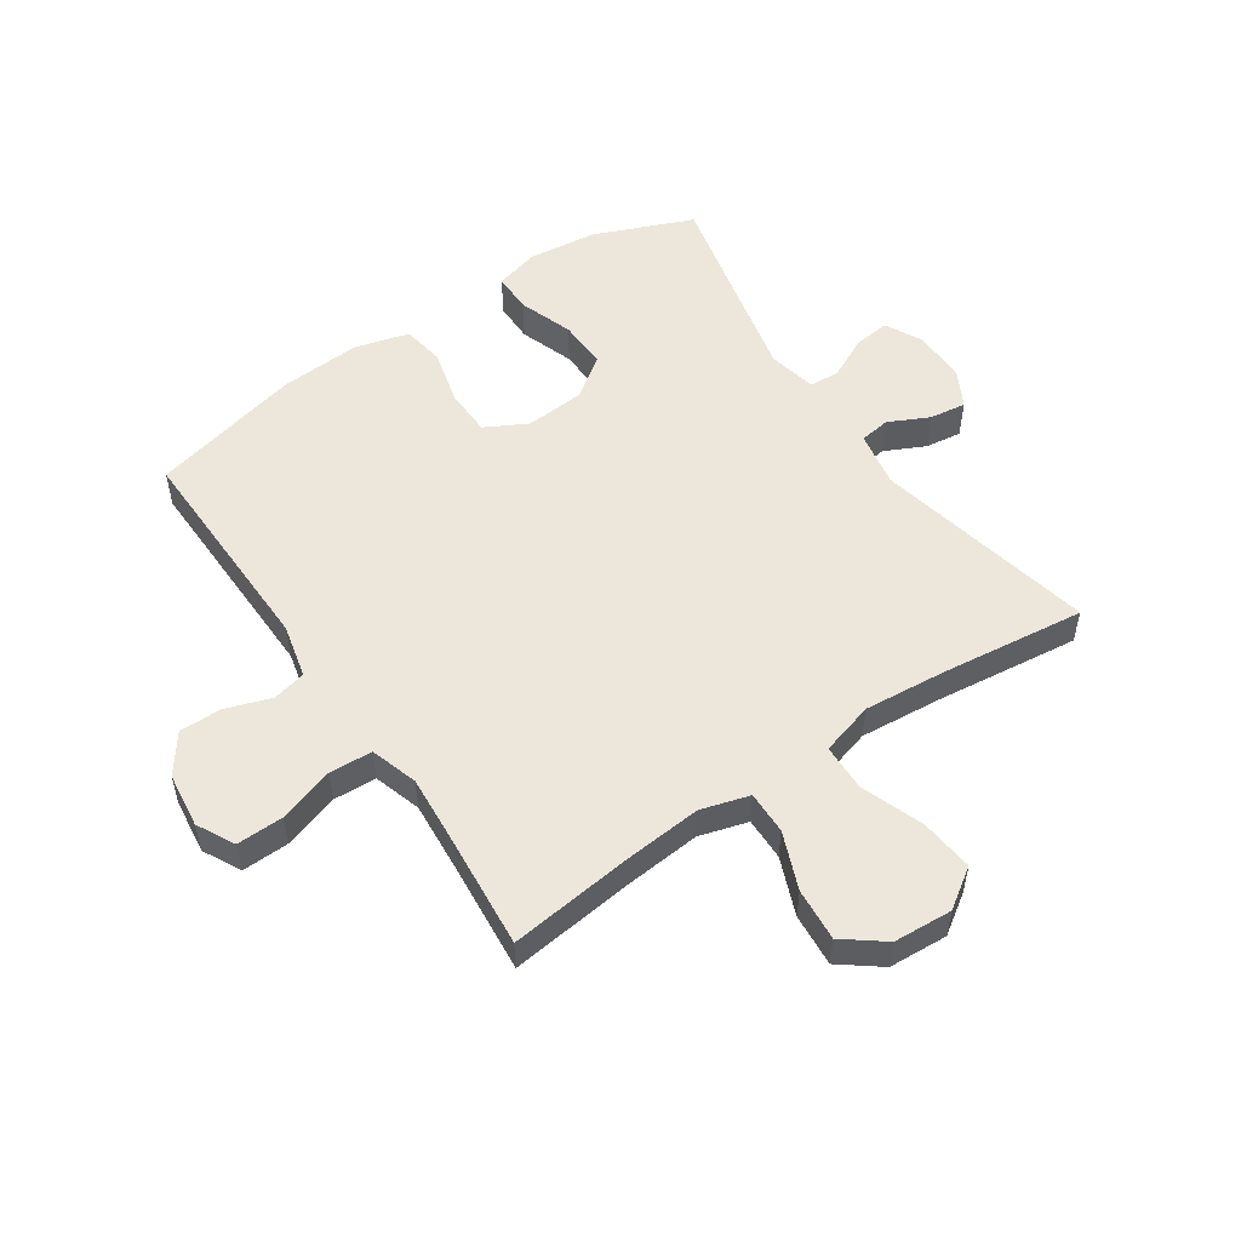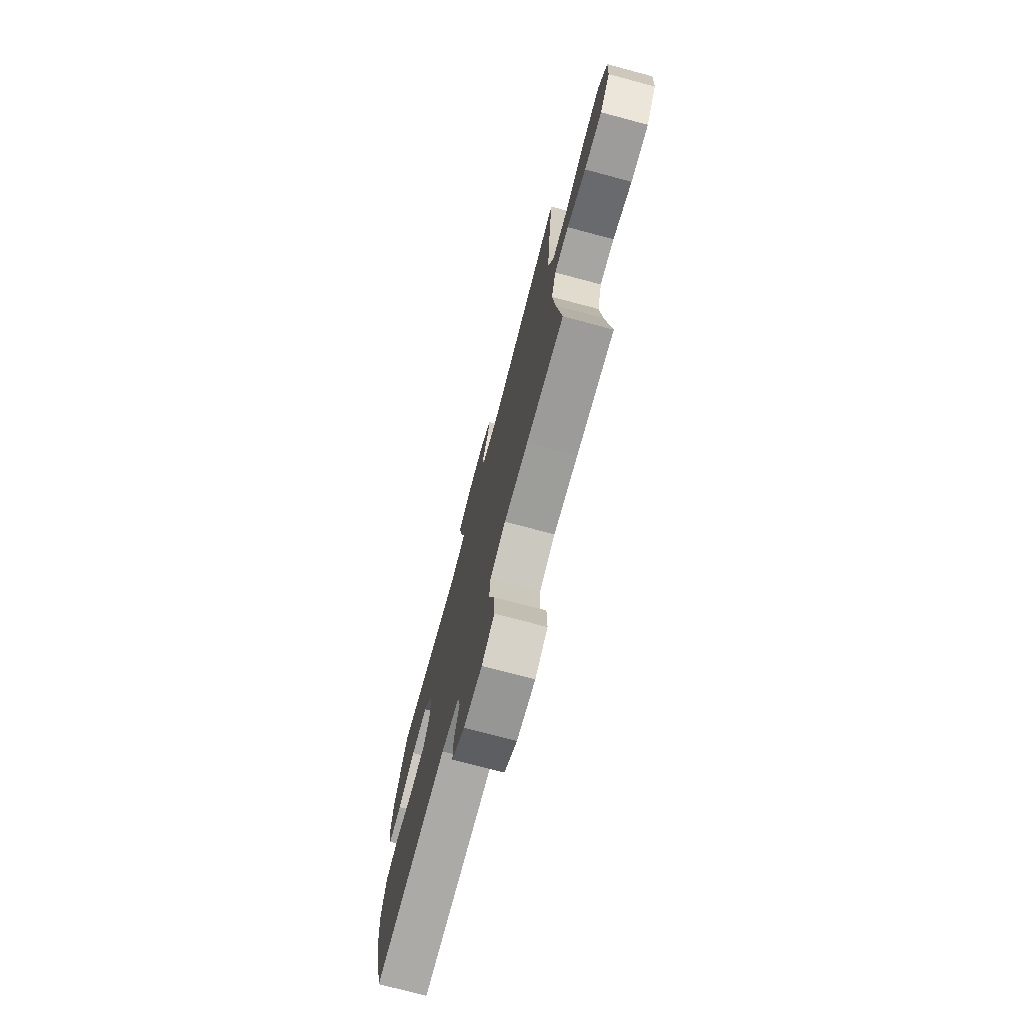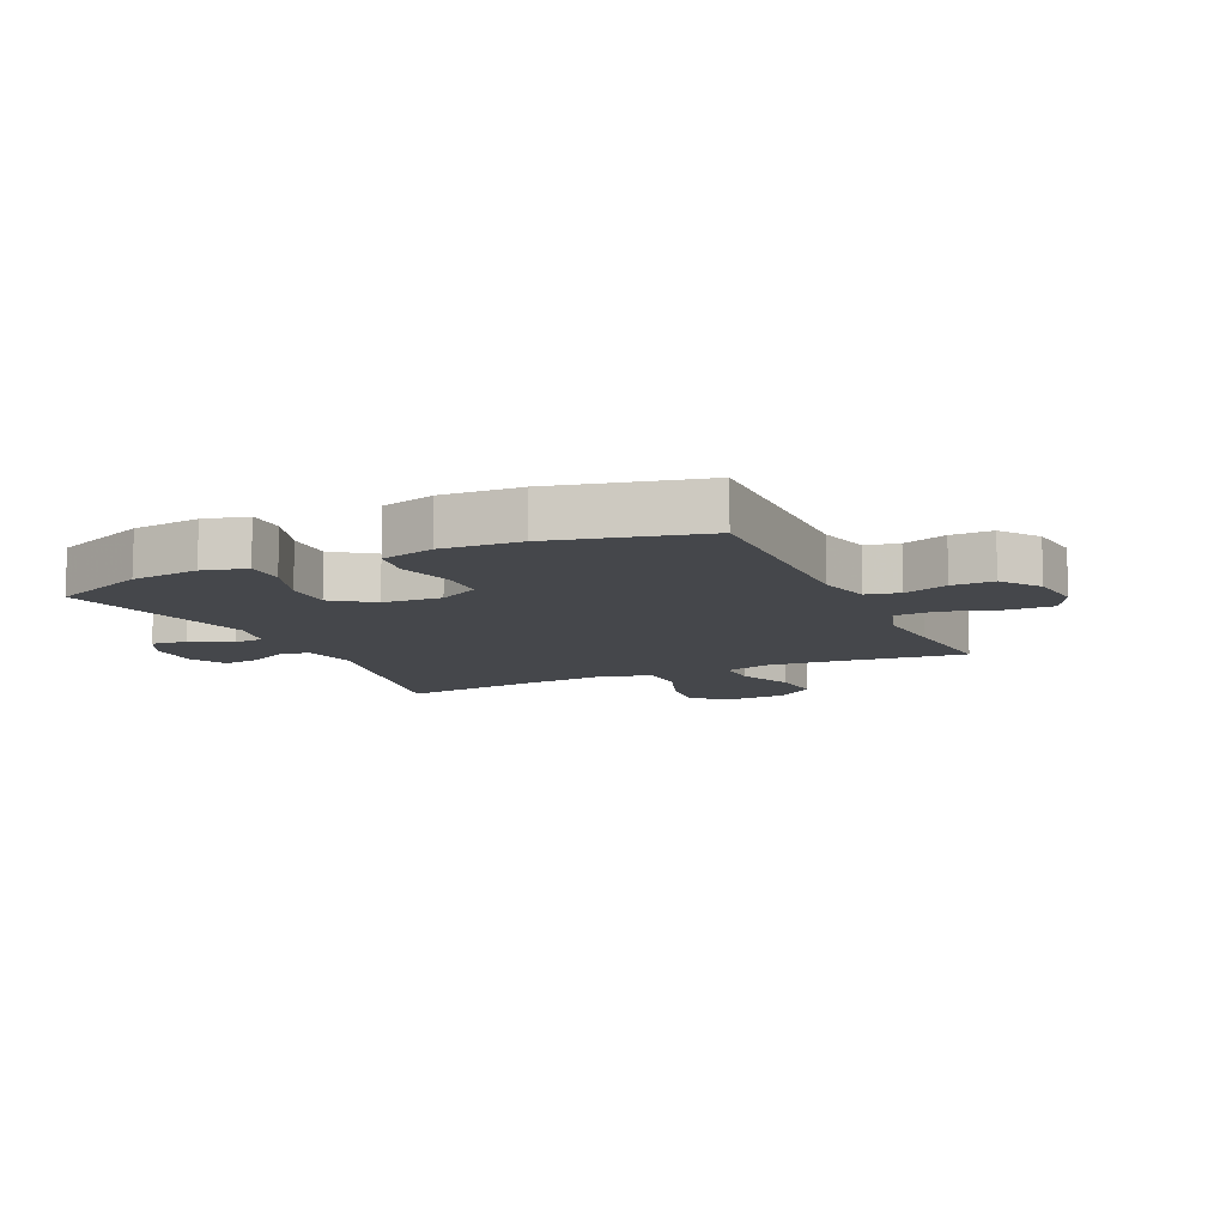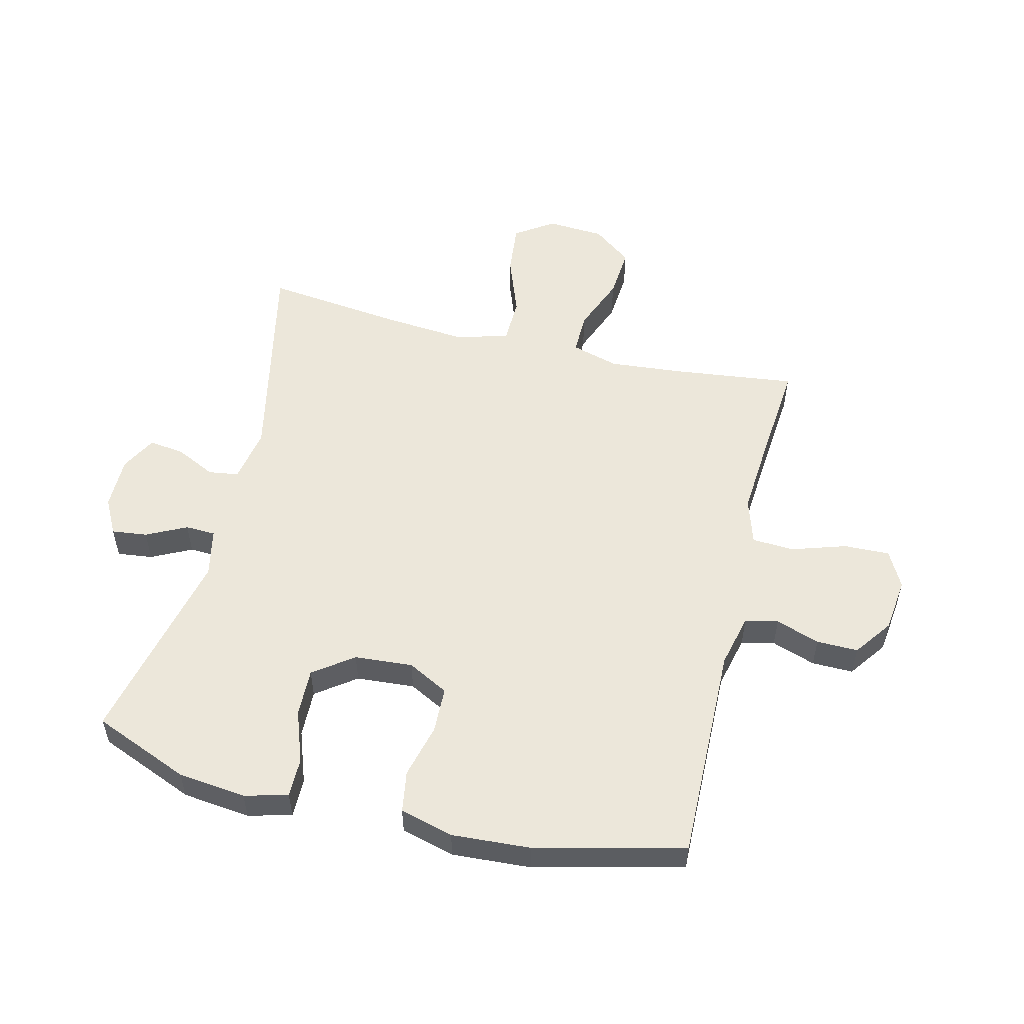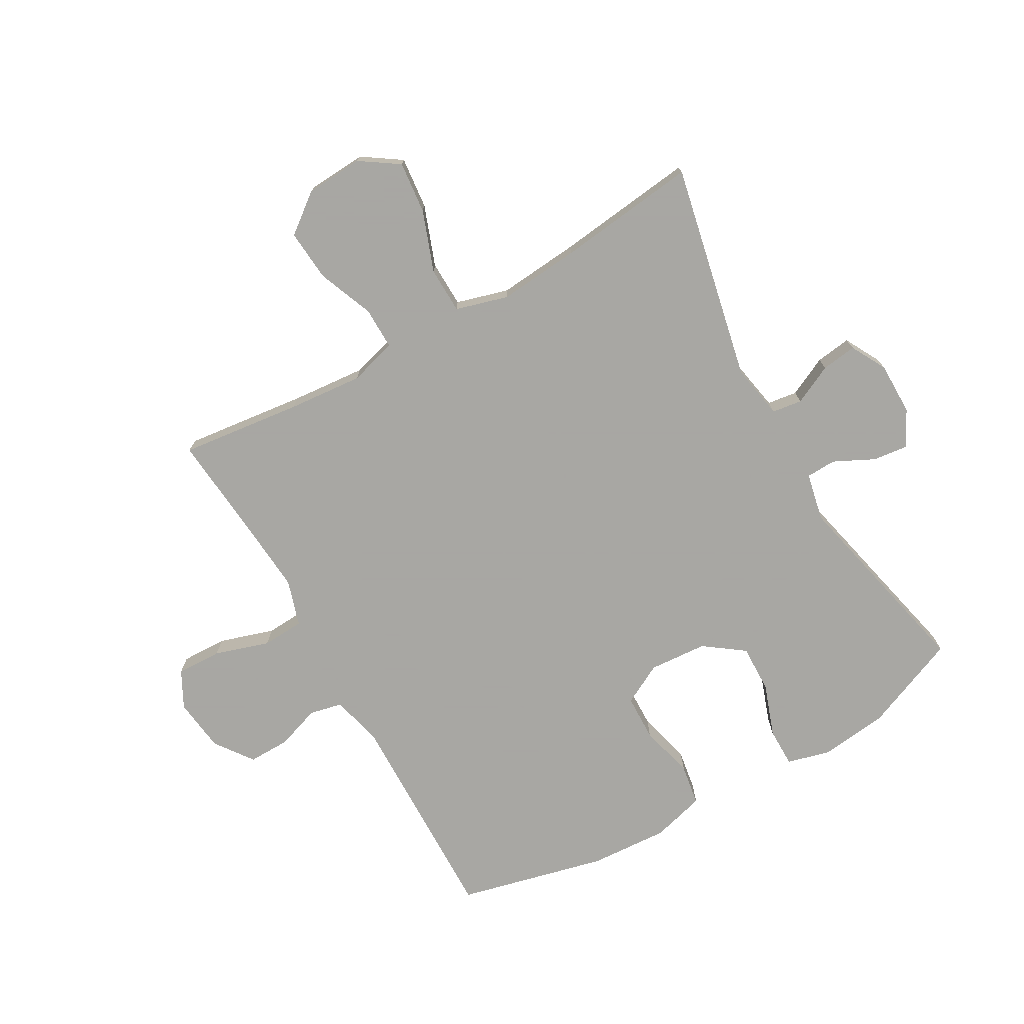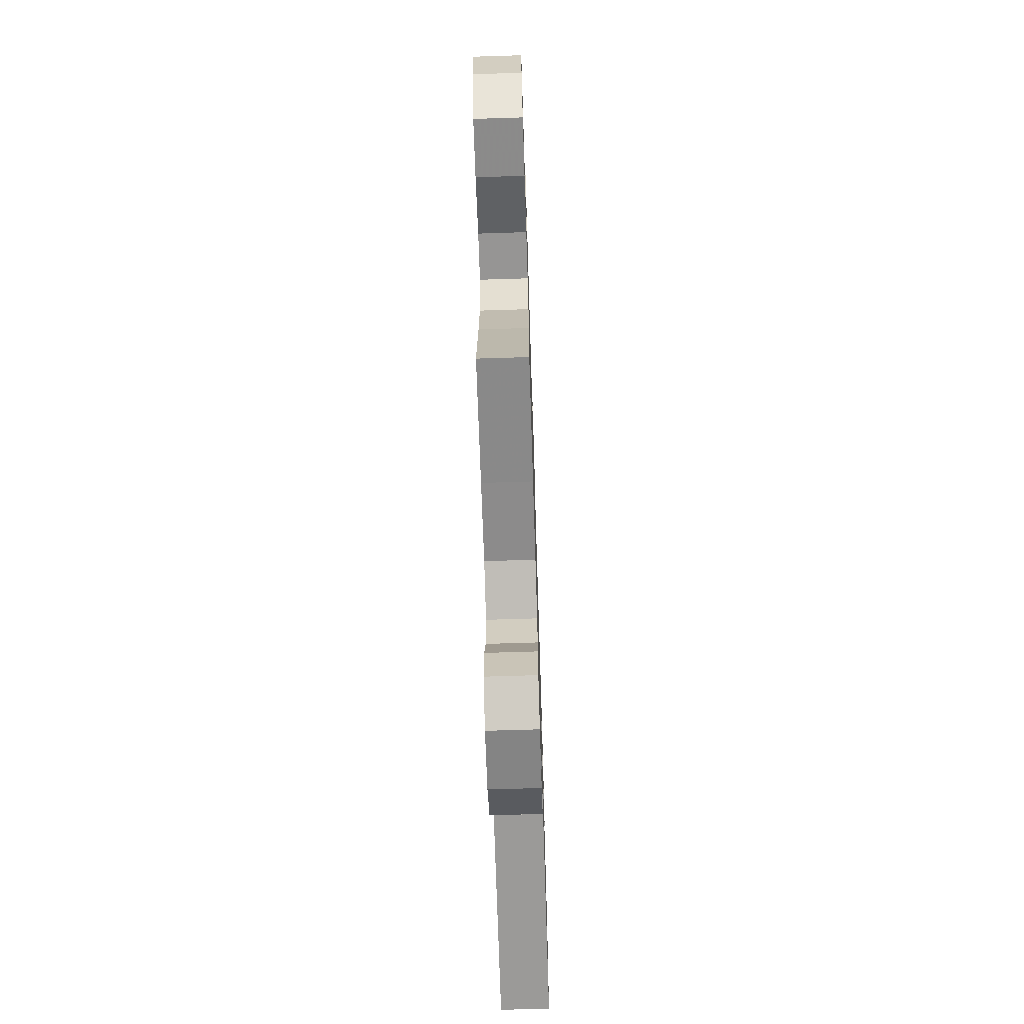
<metadata>
{"format":"obj","ext":"obj","renderer":"f3d","projection":"perspective","resolution":1024,"background":"white","views":[{"elev":53.2,"azim":-124.1,"up":"+Y"},{"elev":-74.7,"azim":-104.9,"up":"+Z"},{"elev":-10.4,"azim":114.9,"up":"+Y"},{"elev":54.1,"azim":103.6,"up":"+Y"},{"elev":-74.4,"azim":-60.4,"up":"+Y"},{"elev":-68.3,"azim":-88.2,"up":"+Z"}]}
</metadata>
<code>
v -0.5 0.07 -0.5
v -0.476 0.07 -0.297
v -0.465 0.07 -0.172
v -0.488 0.07 -0.093
v -0.558 0.07 -0.094
v -0.651 0.07 -0.131
v -0.737 0.07 -0.138
v -0.787 0.07 -0.073
v -0.793 0.07 0.023
v -0.75 0.07 0.087
v -0.663 0.07 0.078
v -0.562 0.07 0.041
v -0.485 0.07 0.043
v -0.46 0.07 0.13
v -0.472 0.07 0.266
v -0.5 0.07 0.5
v -0.138 0.07 0.424
v -0.047 0.07 0.441
v -0.04 0.07 0.491
v -0.072 0.07 0.557
v -0.08 0.07 0.616
v -0.021 0.07 0.648
v 0.067 0.07 0.648
v 0.127 0.07 0.617
v 0.12 0.07 0.558
v 0.087 0.07 0.491
v 0.089 0.07 0.441
v 0.169 0.07 0.424
v 0.5 0.07 0.5
v 0.566 0.07 0.34
v 0.579 0.07 0.227
v 0.56 0.07 0.155
v 0.495 0.07 0.155
v 0.407 0.07 0.186
v 0.327 0.07 0.188
v 0.279 0.07 0.122
v 0.272 0.07 0.025
v 0.308 0.07 -0.043
v 0.385 0.07 -0.045
v 0.475 0.07 -0.022
v 0.544 0.07 -0.033
v 0.568 0.07 -0.122
v 0.56 0.07 -0.253
v 0.5 0.07 -0.5
v 0.137 0.07 -0.493
v 0.049 0.07 -0.514
v 0.037 0.07 -0.569
v 0.062 0.07 -0.642
v 0.063 0.07 -0.711
v 0 0.07 -0.757
v -0.09 0.07 -0.768
v -0.151 0.07 -0.736
v -0.149 0.07 -0.66
v -0.12 0.07 -0.569
v -0.124 0.07 -0.499
v -0.201 0.07 -0.475
v -0.319 0.07 -0.484
v -0.5 0 -0.5
v -0.476 0 -0.297
v -0.465 0 -0.172
v -0.488 0 -0.093
v -0.558 0 -0.094
v -0.651 0 -0.131
v -0.737 0 -0.138
v -0.787 0 -0.073
v -0.793 0 0.023
v -0.75 0 0.087
v -0.663 0 0.078
v -0.562 0 0.041
v -0.485 0 0.043
v -0.46 0 0.13
v -0.472 0 0.266
v -0.5 0 0.5
v -0.138 0 0.424
v -0.047 0 0.441
v -0.04 0 0.491
v -0.072 0 0.557
v -0.08 0 0.616
v -0.021 0 0.648
v 0.067 0 0.648
v 0.127 0 0.617
v 0.12 0 0.558
v 0.087 0 0.491
v 0.089 0 0.441
v 0.169 0 0.424
v 0.5 0 0.5
v 0.566 0 0.34
v 0.579 0 0.227
v 0.56 0 0.155
v 0.495 0 0.155
v 0.407 0 0.186
v 0.327 0 0.188
v 0.279 0 0.122
v 0.272 0 0.025
v 0.308 0 -0.043
v 0.385 0 -0.045
v 0.475 0 -0.022
v 0.544 0 -0.033
v 0.568 0 -0.122
v 0.56 0 -0.253
v 0.5 0 -0.5
v 0.137 0 -0.493
v 0.049 0 -0.514
v 0.037 0 -0.569
v 0.062 0 -0.642
v 0.063 0 -0.711
v 0 0 -0.757
v -0.09 0 -0.768
v -0.151 0 -0.736
v -0.149 0 -0.66
v -0.12 0 -0.569
v -0.124 0 -0.499
v -0.201 0 -0.475
v -0.319 0 -0.484
f 52 53 54
f 51 52 54
f 50 51 54
f 49 50 54
f 48 49 54
f 47 48 54
f 46 47 54 55
f 45 46 55 56
f 44 45 56
f 43 44 56
f 42 43 56
f 41 42 56
f 40 41 56
f 39 40 56
f 32 33 34
f 31 32 34
f 30 31 34
f 29 30 34
f 28 29 34
f 27 28 34 35
f 24 25 26
f 23 24 26
f 22 23 26
f 21 22 26
f 20 21 26
f 19 20 26
f 18 19 26 27
f 27 35 36
f 18 27 36
f 17 18 36
f 10 11 12
f 9 10 12
f 8 9 12
f 7 8 12
f 6 7 12
f 5 6 12
f 4 5 12 13
f 3 4 13 14
f 57 1 2
f 57 2 3
f 56 57 3
f 39 56 3
f 38 39 3
f 17 36 37
f 16 17 37
f 15 16 37
f 37 38 3 14
f 14 15 37
f 111 110 109
f 111 109 108
f 111 108 107
f 111 107 106
f 111 106 105
f 111 105 104
f 112 111 104 103
f 113 112 103 102
f 113 102 101
f 113 101 100
f 113 100 99
f 113 99 98
f 113 98 97
f 113 97 96
f 91 90 89
f 91 89 88
f 91 88 87
f 91 87 86
f 91 86 85
f 92 91 85 84
f 83 82 81
f 83 81 80
f 83 80 79
f 83 79 78
f 83 78 77
f 83 77 76
f 84 83 76 75
f 93 92 84
f 93 84 75
f 93 75 74
f 69 68 67
f 69 67 66
f 69 66 65
f 69 65 64
f 69 64 63
f 69 63 62
f 70 69 62 61
f 71 70 61 60
f 59 58 114
f 60 59 114
f 60 114 113
f 60 113 96
f 60 96 95
f 94 93 74
f 94 74 73
f 94 73 72
f 71 60 95 94
f 94 72 71
f 1 58 59 2
f 2 59 60 3
f 3 60 61 4
f 4 61 62 5
f 5 62 63 6
f 6 63 64 7
f 7 64 65 8
f 8 65 66 9
f 9 66 67 10
f 10 67 68 11
f 11 68 69 12
f 12 69 70 13
f 13 70 71 14
f 14 71 72 15
f 15 72 73 16
f 16 73 74 17
f 17 74 75 18
f 18 75 76 19
f 19 76 77 20
f 20 77 78 21
f 21 78 79 22
f 22 79 80 23
f 23 80 81 24
f 24 81 82 25
f 25 82 83 26
f 26 83 84 27
f 27 84 85 28
f 28 85 86 29
f 29 86 87 30
f 30 87 88 31
f 31 88 89 32
f 32 89 90 33
f 33 90 91 34
f 34 91 92 35
f 35 92 93 36
f 36 93 94 37
f 37 94 95 38
f 38 95 96 39
f 39 96 97 40
f 40 97 98 41
f 41 98 99 42
f 42 99 100 43
f 43 100 101 44
f 44 101 102 45
f 45 102 103 46
f 46 103 104 47
f 47 104 105 48
f 48 105 106 49
f 49 106 107 50
f 50 107 108 51
f 51 108 109 52
f 52 109 110 53
f 53 110 111 54
f 54 111 112 55
f 55 112 113 56
f 56 113 114 57
f 57 114 58 1

</code>
